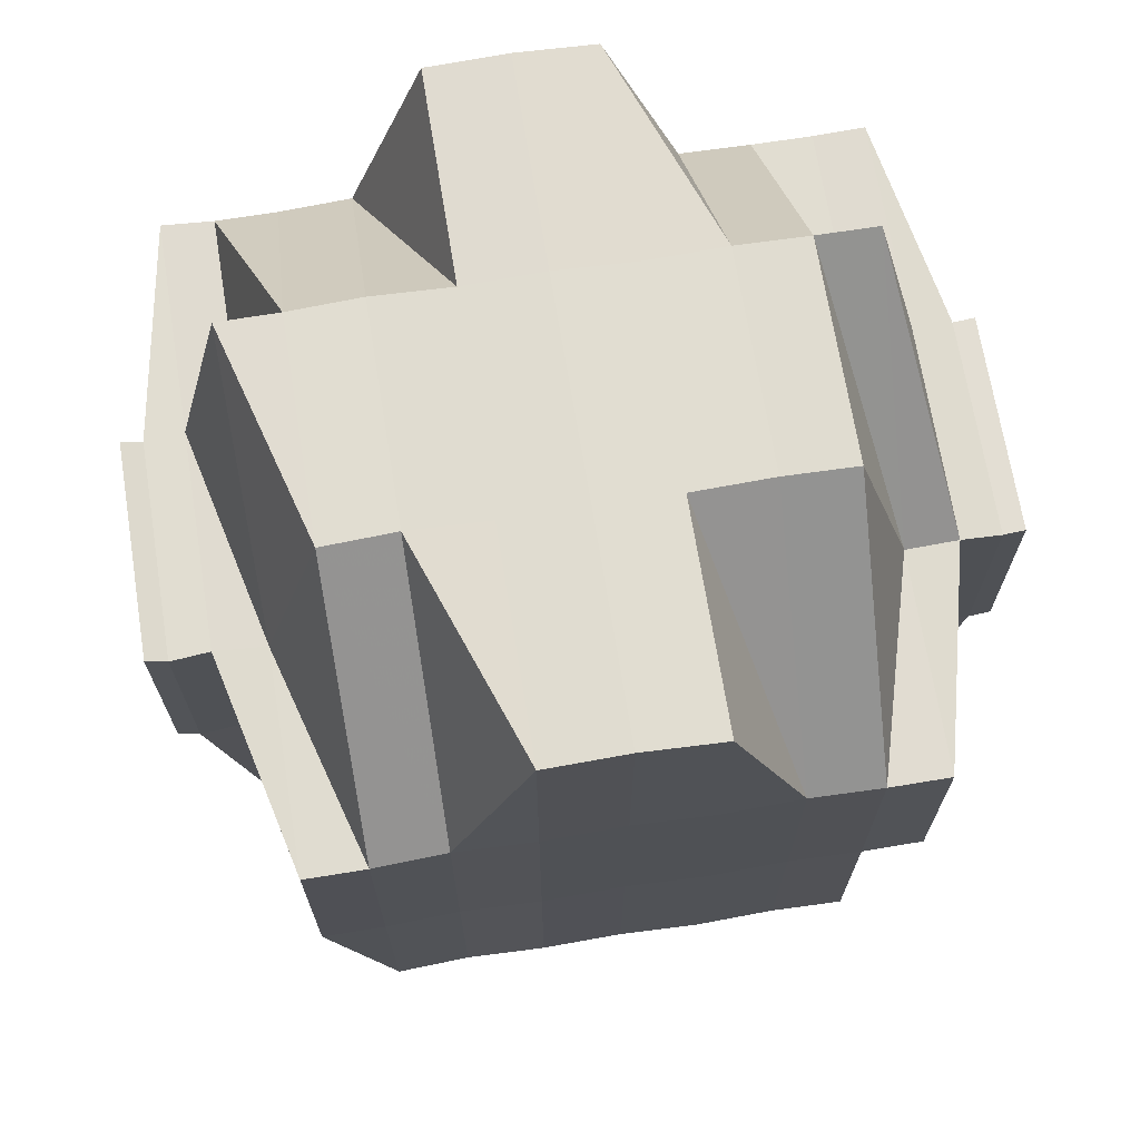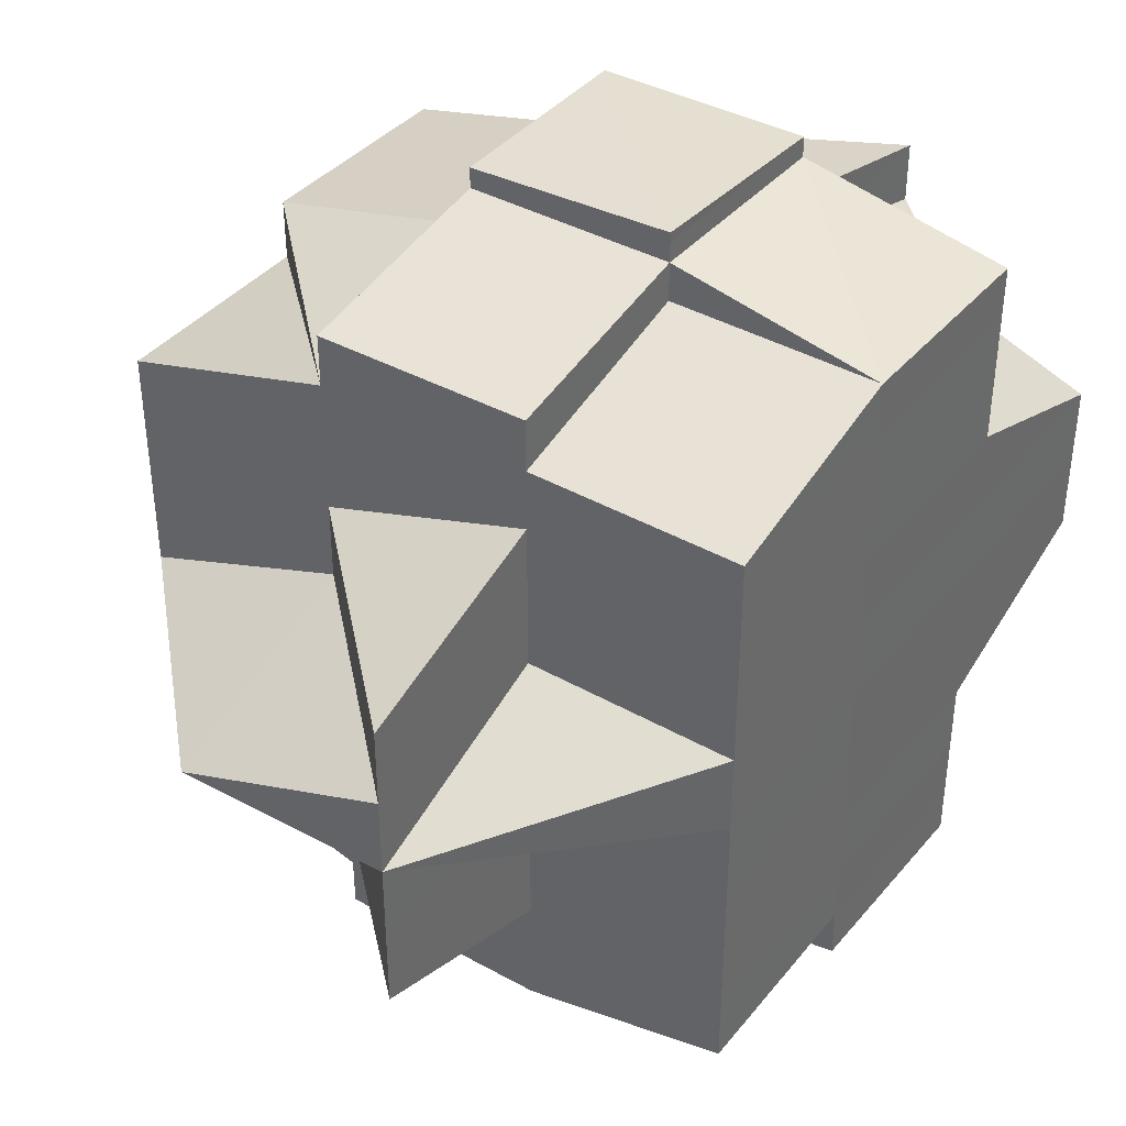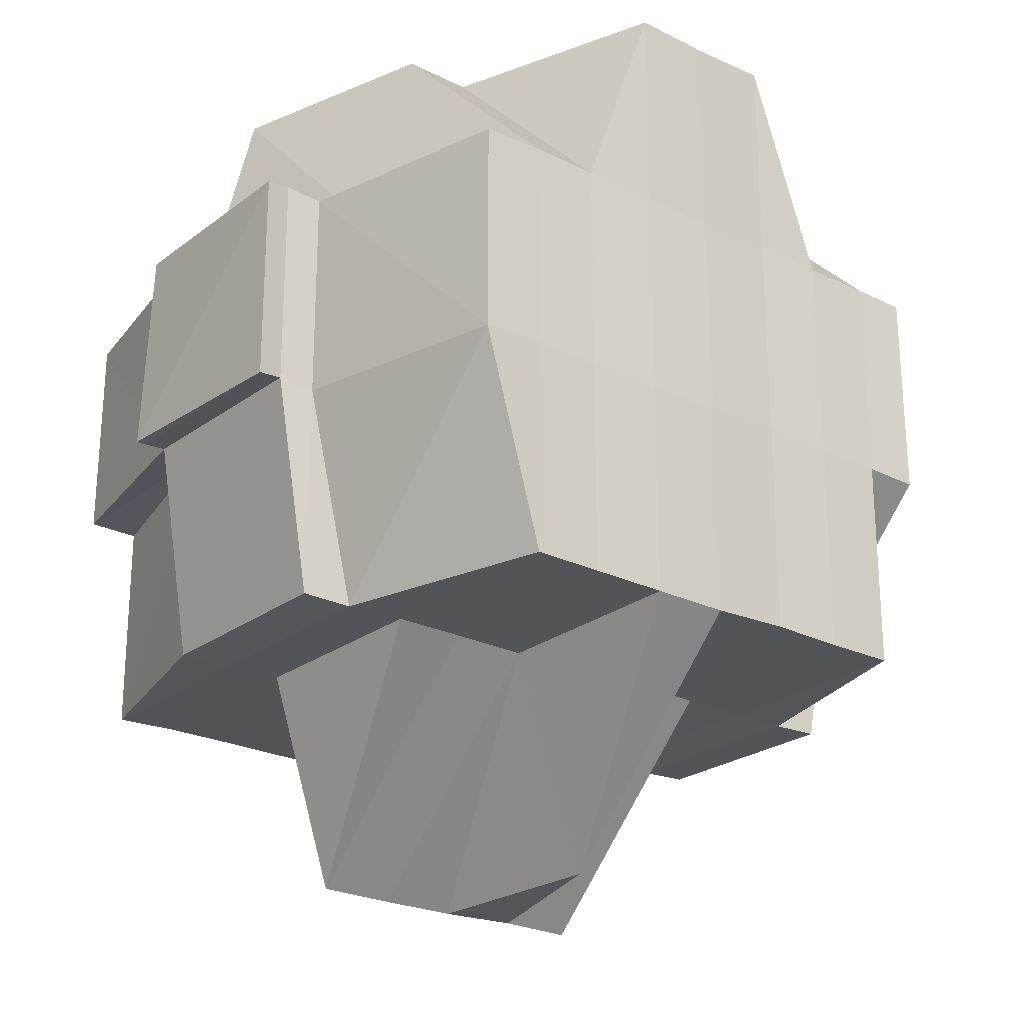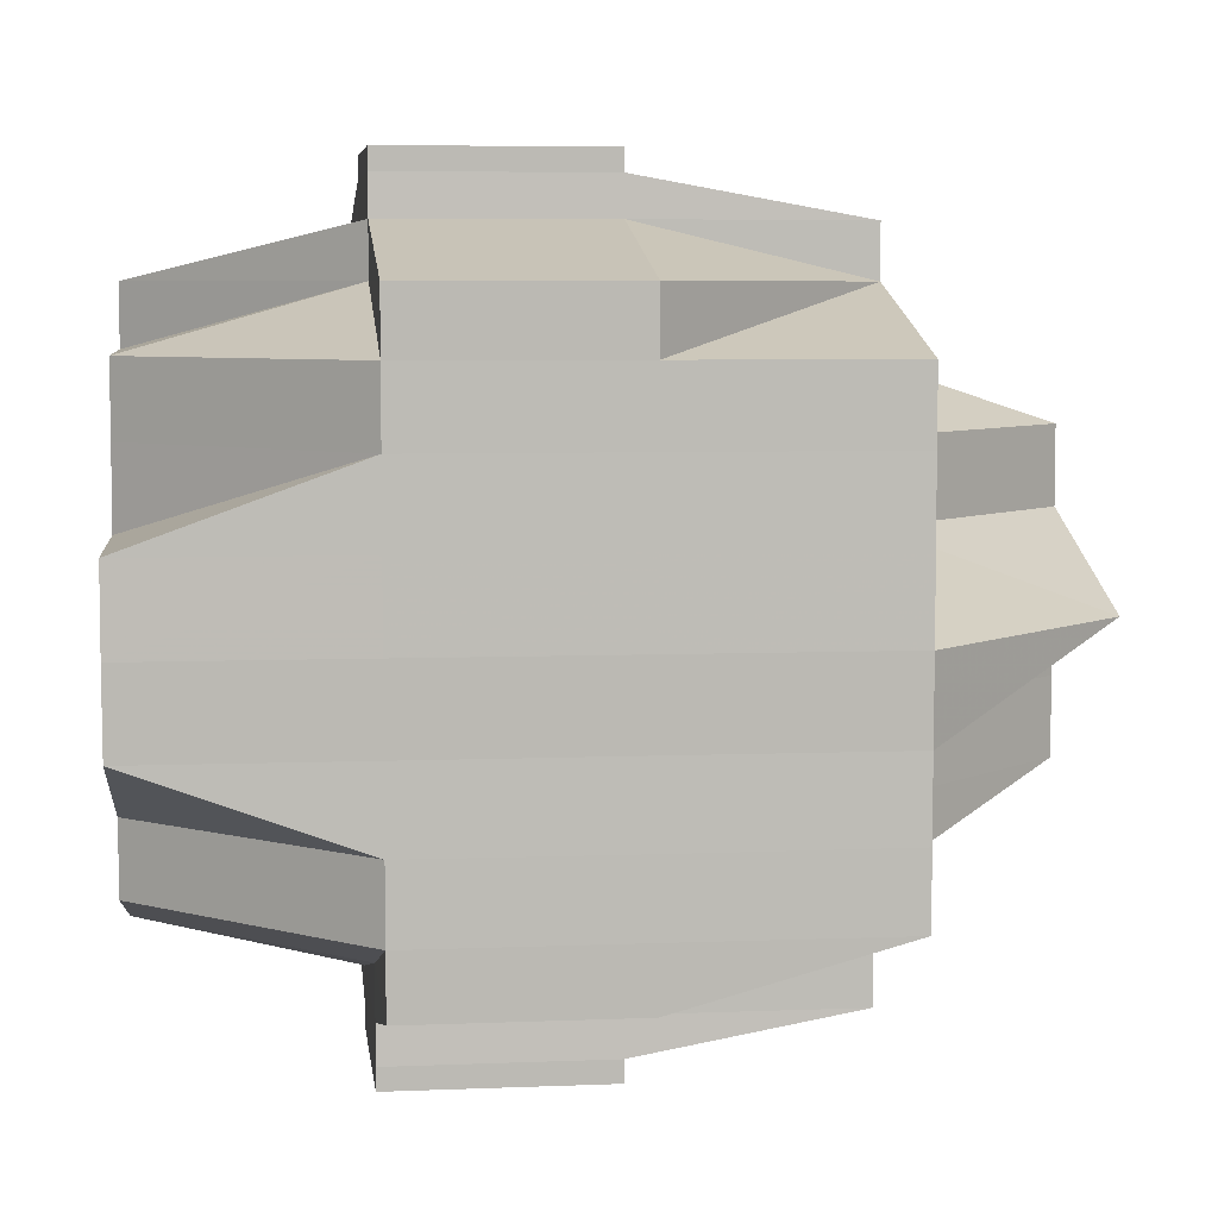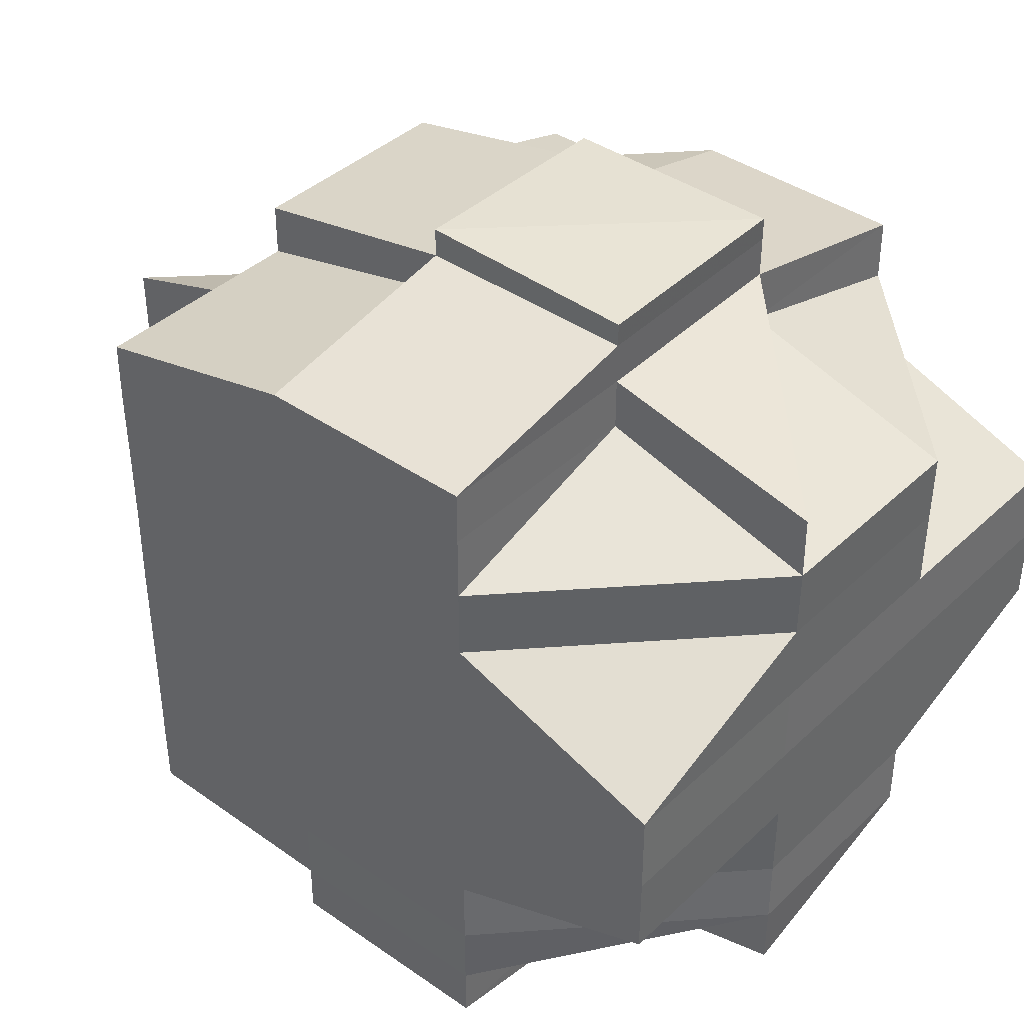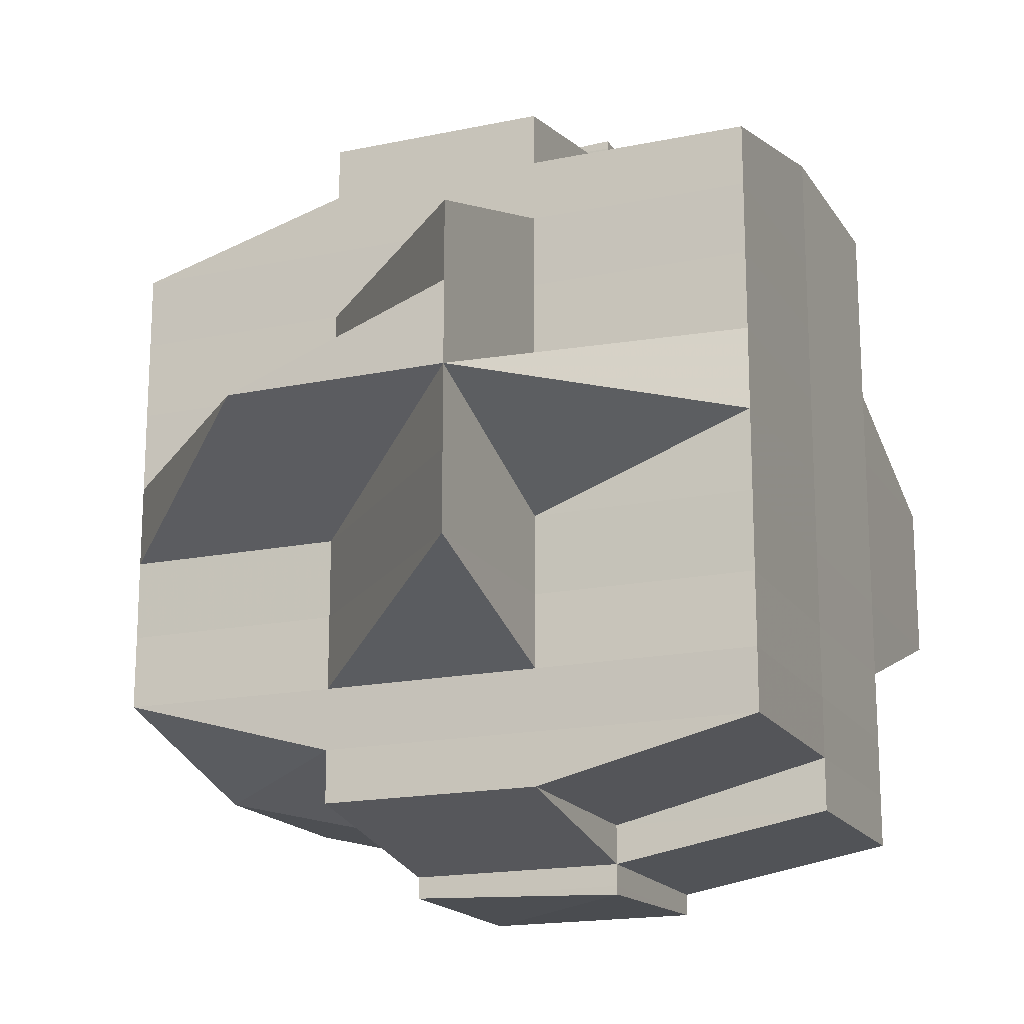
<metadata>
{"format":"obj","ext":"obj","renderer":"f3d","projection":"perspective","resolution":1024,"background":"white","views":[{"elev":69.3,"azim":-99.2,"up":"+Y"},{"elev":38.9,"azim":34.9,"up":"+Z"},{"elev":-23.7,"azim":-128.8,"up":"+Y"},{"elev":6.3,"azim":-96.7,"up":"+Z"},{"elev":40.0,"azim":130.7,"up":"+Z"},{"elev":-17.4,"azim":22.5,"up":"+Z"}]}
</metadata>
<code>
o 91
v 2166 1908 18.04
v 2166 1908 18.04
v 2166 1908 18.03
v 2166 1908 18.04
v 2166 1908 18.04
v 2166 1908 18.04
v 2166 1908 18.04
v 2166 1908 18.04
v 2166 1908 18.04
v 2166 1908 18.04
v 2166 1908 18.04
v 2166 1908 18.04
v 2166 1908 18.04
v 2166 1908 18.04
v 2166 1908 18.04
v 2166 1908 18.04
v 2166 1908 18.04
v 2166 1908 18.04
v 2166 1908 18.04
v 2166 1908 18.04
v 2166 1908 18.04
v 2166 1908 18.04
v 2166 1908 18.04
v 2166 1908 18.04
v 2166 1908 18.04
v 2166 1908 18.04
v 2166 1908 18.04
v 2166 1908 18.04
v 2166 1908 18.04
v 2166 1908 18.04
v 2166 1908 18.04
v 2166 1908 18.04
v 2166 1908 18.04
v 2166 1908 18.04
v 2166 1908 18.04
v 2166 1908 18.04
v 2166 1908 18.04
v 2166 1908 18.04
v 2166 1908 18.04
v 2166 1908 18.04
v 2166 1908 18.04
v 2166 1908 18.04
v 2166 1908 18.05
v 2166 1908 18.05
v 2166 1908 18.04
v 2166 1908 18.05
v 2166 1908 18.05
v 2166 1908 18.05
v 2166 1908 18.05
v 2166 1908 18.05
v 2166 1908 18.05
v 2166 1908 18.05
v 2166 1908 18.05
v 2166 1908 18.05
v 2166 1908 18.04
v 2166 1908 18.06
v 2166 1908 18.05
v 2166 1908 18.05
v 2166 1908 18.05
v 2166 1908 18.05
v 2166 1908 18.05
v 2166 1908 18.05
v 2166 1908 18.05
v 2166 1908 18.05
v 2166 1908 18.05
v 2166 1908 18.05
v 2166 1908 18.06
v 2166 1908 18.05
v 2166 1908 18.04
v 2166 1908 18.04
v 2166 1908 18.05
v 2166 1908 18.05
v 2166 1908 18.05
v 2166 1908 18.06
v 2166 1908 18.06
v 2166 1908 18.06
v 2166 1908 18.06
v 2166 1908 18.06
v 2166 1908 18.06
v 2166 1908 18.06
v 2166 1908 18.06
v 2166 1908 18.06
v 2166 1908 18.06
v 2166 1908 18.06
v 2166 1908 18.06
v 2166 1908 18.06
v 2166 1908 18.07
v 2166 1908 18.07
v 2166 1908 18.06
v 2166 1908 18.06
v 2166 1908 18.07
v 2166 1908 18.06
v 2166 1908 18.07
v 2166 1908 18.07
v 2166 1908 18.07
v 2166 1908 18.07
v 2166 1908 18.07
v 2166 1908 18.07
v 2166 1908 18.07
v 2166 1908 18.07
v 2166 1908 18.07
v 2166 1908 18.07
v 2166 1908 18.07
v 2166 1908 18.07
v 2166 1908 18.07
v 2166 1908 18.06
v 2166 1908 18.07
v 2166 1908 18.06
v 2166 1908 18.07
v 2166 1908 18.07
v 2166 1908 18.07
v 2166 1908 18.07
v 2166 1908 18.07
v 2166 1908 18.07
v 2166 1908 18.06
v 2166 1908 18.07
v 2166 1908 18.07
v 2166 1908 18.07
v 2166 1908 18.07
v 2166 1908 18.07
v 2166 1908 18.07
v 2166 1908 18.07
v 2166 1908 18.07
v 2166 1908 18.07
v 2166 1908 18.07
v 2166 1908 18.07
v 2166 1908 18.07
v 2166 1908 18.07
v 2166 1908 18.07
v 2166 1908 18.07
v 2166 1908 18.07
v 2166 1908 18.07
v 2166 1908 18.07
v 2166 1908 18.07
v 2166 1908 18.07
v 2166 1908 18.07
v 2166 1908 18.07
v 2166 1908 18.07
v 2166 1908 18.06
v 2166 1908 18.06
v 2166 1908 18.06
v 2166 1908 18.07
v 2166 1908 18.07
v 2166 1908 18.06
v 2166 1908 18.07
v 2166 1908 18.07
v 2166 1908 18.07
v 2166 1908 18.07
v 2166 1908 18.07
v 2166 1908 18.06
v 2166 1908 18.06
v 2166 1908 18.06
v 2166 1908 18.07
v 2166 1908 18.07
v 2166 1908 18.07
v 2166 1908 18.06
v 2166 1908 18.06
v 2166 1908 18.06
v 2166 1908 18.06
v 2166 1908 18.06
v 2166 1908 18.06
v 2166 1908 18.06
v 2166 1908 18.06
v 2166 1908 18.05
v 2166 1908 18.06
v 2166 1908 18.05
v 2166 1908 18.05
v 2166 1908 18.05
v 2166 1908 18.05
v 2166 1908 18.05
v 2166 1908 18.05
v 2166 1908 18.04
v 2166 1908 18.05
v 2166 1908 18.05
v 2166 1908 18.05
v 2166 1908 18.05
v 2166 1908 18.04
v 2166 1908 18.04
v 2166 1908 18.04
v 2166 1908 18.04
v 2166 1908 18.04
v 2166 1908 18.04
v 2166 1908 18.04
v 2166 1908 18.04
v 2166 1908 18.04
v 2166 1908 18.04
v 2166 1908 18.04
v 2166 1908 18.04
v 2166 1908 18.04
v 2166 1908 18.05
v 2166 1908 18.04
v 2166 1908 18.04
v 2166 1908 18.05
v 2166 1908 18.05
v 2166 1908 18.05
v 2166 1908 18.05
v 2166 1908 18.05
v 2166 1908 18.05
v 2166 1908 18.04
v 2166 1908 18.05
v 2166 1908 18.05
v 2166 1908 18.05
v 2166 1908 18.05
v 2166 1908 18.05
v 2166 1908 18.06
v 2166 1908 18.05
v 2166 1908 18.05
v 2166 1908 18.05
v 2166 1908 18.05
v 2166 1908 18.06
v 2166 1908 18.06
v 2166 1908 18.06
v 2166 1908 18.06
v 2166 1908 18.06
v 2166 1908 18.06
v 2166 1908 18.06
v 2166 1908 18.06
v 2166 1908 18.06
v 2166 1908 18.06
v 2166 1908 18.05
v 2166 1908 18.06
v 2166 1908 18.06
v 2166 1908 18.06
v 2166 1908 18.06
v 2166 1908 18.07
v 2166 1908 18.06
v 2166 1908 18.07
v 2166 1908 18.07
v 2166 1908 18.07
v 2166 1908 18.07
v 2166 1908 18.07
v 2166 1908 18.07
v 2166 1908 18.07
v 2166 1908 18.07
v 2166 1908 18.07
v 2166 1908 18.07
v 2166 1908 18.07
v 2166 1908 18.06
v 2166 1908 18.06
v 2166 1908 18.06
v 2166 1908 18.07
v 2166 1908 18.06
v 2166 1908 18.05
v 2166 1908 18.06
v 2166 1908 18.06
v 2166 1908 18.07
v 2166 1908 18.07
v 2166 1908 18.06
v 2166 1908 18.06
v 2166 1908 18.07
v 2166 1908 18.06
v 2166 1908 18.06
v 2166 1908 18.06
v 2166 1908 18.06
v 2166 1908 18.06
v 2166 1908 18.06
v 2166 1908 18.05
v 2166 1908 18.06
v 2166 1908 18.06
v 2166 1908 18.05
v 2166 1908 18.05
v 2166 1908 18.05
v 2166 1908 18.05
v 2166 1908 18.05
v 2166 1908 18.05
v 2166 1908 18.04
v 2166 1908 18.05
v 2166 1908 18.05
v 2166 1908 18.04
v 2166 1908 18.04
v 2166 1908 18.04
v 2166 1908 18.04
v 2166 1908 18.04
v 2166 1908 18.04
v 2166 1908 18.04
v 2166 1908 18.04
v 2166 1908 18.04
v 2166 1908 18.04
v 2166 1908 18.04
v 2166 1908 18.04
v 2166 1908 18.04
v 2166 1908 18.04
v 2166 1908 18.04
v 2166 1908 18.04
v 2166 1908 18.04
v 2166 1908 18.04
v 2166 1908 18.04
v 2166 1908 18.04
v 2166 1908 18.04
v 2166 1908 18.04
v 2166 1908 18.04
v 2166 1908 18.04
v 2166 1908 18.04
v 2166 1908 18.04
v 2166 1908 18.04
v 2166 1908 18.04
v 2166 1908 18.04
v 2166 1908 18.04
v 2166 1908 18.04
v 2166 1908 18.04
v 2166 1908 18.04
v 2166 1908 18.04
v 2166 1908 18.04
v 2166 1908 18.03
v 2166 1908 18.04
v 2166 1908 18.03
v 2166 1908 18.04
v 2166 1908 18.04
v 2166 1908 18.04
v 2166 1908 18.04
v 2166 1908 18.04
v 2166 1908 18.05
v 2166 1908 18.05
v 2166 1908 18.04
v 2166 1908 18.05
v 2166 1908 18.05
v 2166 1908 18.05
v 2166 1908 18.05
v 2166 1908 18.05
v 2166 1908 18.05
v 2166 1908 18.06
v 2166 1908 18.07
v 2166 1908 18.07
v 2166 1908 18.07
v 2166 1908 18.07
v 2166 1908 18.07
v 2166 1908 18.07
v 2166 1908 18.07
v 2166 1908 18.07
v 2166 1908 18.07
v 2166 1908 18.07
v 2166 1908 18.07
v 2166 1908 18.07
v 2166 1908 18.07
v 2166 1908 18.07
f 1 2 3
f 4 5 3
f 6 7 1
f 8 9 5
f 7 10 11
f 11 12 2
f 13 14 12
f 15 16 8
f 16 17 18
f 19 15 20
f 21 22 14
f 23 21 24
f 25 26 21
f 21 27 28
f 29 27 21
f 27 30 28
f 28 30 31
f 32 31 33
f 33 34 35
f 36 37 34
f 30 38 37
f 39 40 35
f 41 42 40
f 43 44 38
f 30 43 45
f 46 43 30
f 27 46 30
f 47 46 27
f 29 47 27
f 46 48 43
f 47 49 46
f 50 48 51
f 52 47 29
f 53 54 48
f 55 52 29
f 54 56 57
f 58 57 48
f 52 59 47
f 59 49 47
f 60 59 52
f 49 61 62
f 63 60 52
f 63 52 55
f 64 65 59
f 59 66 49
f 65 67 66
f 68 66 59
f 55 69 70
f 66 71 49
f 49 71 72
f 71 73 61
f 66 74 71
f 75 74 66
f 67 76 74
f 74 77 71
f 77 78 73
f 71 77 58
f 74 79 77
f 80 79 74
f 79 81 77
f 77 81 82
f 80 83 79
f 79 84 81
f 83 84 79
f 81 85 82
f 84 86 81
f 81 86 85
f 84 87 86
f 83 87 84
f 88 87 89
f 90 83 80
f 87 91 92
f 87 93 91
f 94 95 87
f 95 96 97
f 96 98 99
f 98 100 101
f 97 101 102
f 97 102 103
f 104 99 97
f 105 103 106
f 107 105 108
f 109 110 104
f 110 111 112
f 113 109 114
f 86 105 115
f 86 115 85
f 116 112 93
f 114 93 117
f 114 116 118
f 119 114 120
f 121 122 116
f 123 121 124
f 122 125 126
f 127 125 128
f 129 126 130
f 131 129 132
f 133 130 134
f 135 134 136
f 99 128 137
f 99 137 138
f 139 136 140
f 139 140 141
f 142 138 143
f 142 143 144
f 145 146 142
f 147 148 146
f 149 147 142
f 150 149 151
f 151 144 152
f 153 142 151
f 154 155 153
f 151 142 156
f 156 157 158
f 159 158 160
f 161 151 159
f 161 152 162
f 115 151 161
f 85 115 161
f 163 160 164
f 85 161 165
f 165 161 163
f 165 163 166
f 166 163 167
f 166 167 168
f 168 164 169
f 168 169 170
f 171 170 172
f 173 174 168
f 175 173 176
f 177 175 178
f 179 177 180
f 45 178 180
f 181 180 182
f 183 180 184
f 183 185 9
f 180 186 185
f 180 178 187
f 178 188 187
f 189 190 188
f 188 191 187
f 187 191 192
f 188 193 191
f 190 194 193
f 195 193 188
f 196 197 195
f 193 198 199
f 200 201 198
f 202 200 193
f 193 200 203
f 194 204 200
f 204 205 206
f 167 206 200
f 200 206 207
f 206 208 207
f 207 208 209
f 206 210 208
f 205 211 210
f 212 210 206
f 213 214 212
f 214 215 216
f 217 216 218
f 219 218 220
f 221 222 217
f 223 221 224
f 222 225 226
f 227 228 226
f 227 229 230
f 226 228 139
f 231 232 229
f 233 232 234
f 235 234 236
f 228 237 139
f 226 139 238
f 238 139 239
f 211 240 238
f 241 123 237
f 238 141 242
f 210 242 243
f 244 238 210
f 210 238 245
f 237 114 246
f 246 114 247
f 237 246 90
f 90 246 83
f 246 117 248
f 249 250 90
f 251 90 252
f 253 249 252
f 252 90 80
f 252 80 254
f 254 255 256
f 254 256 257
f 258 252 254
f 239 252 258
f 259 253 258
f 258 254 260
f 260 257 261
f 260 254 68
f 262 258 260
f 263 259 262
f 245 258 262
f 262 260 264
f 264 260 60
f 264 60 63
f 209 262 264
f 209 264 63
f 208 262 209
f 265 209 63
f 207 209 265
f 265 63 266
f 266 63 55
f 267 268 265
f 266 55 269
f 269 55 270
f 271 265 266
f 272 267 271
f 203 265 271
f 273 269 274
f 275 276 269
f 269 70 277
f 271 278 279
f 280 269 281
f 280 281 11
f 281 282 283
f 281 283 284
f 285 284 286
f 287 285 288
f 288 289 290
f 291 292 287
f 293 292 285
f 292 294 289
f 295 296 293
f 297 295 298
f 299 300 292
f 192 279 294
f 292 192 280
f 187 192 292
f 192 271 301
f 191 271 192
f 302 303 304
f 303 305 306
f 307 308 309
f 310 311 308
f 312 313 314
f 315 316 313
f 43 317 312
f 48 317 43
f 48 57 317
f 317 318 315
f 57 318 317
f 317 319 44
f 318 320 319
f 57 321 318
f 82 321 57
f 82 85 321
f 321 85 165
f 321 165 318
f 318 165 166
f 322 323 324
f 325 326 327
f 328 329 330
f 331 332 333
f 333 334 335

</code>
